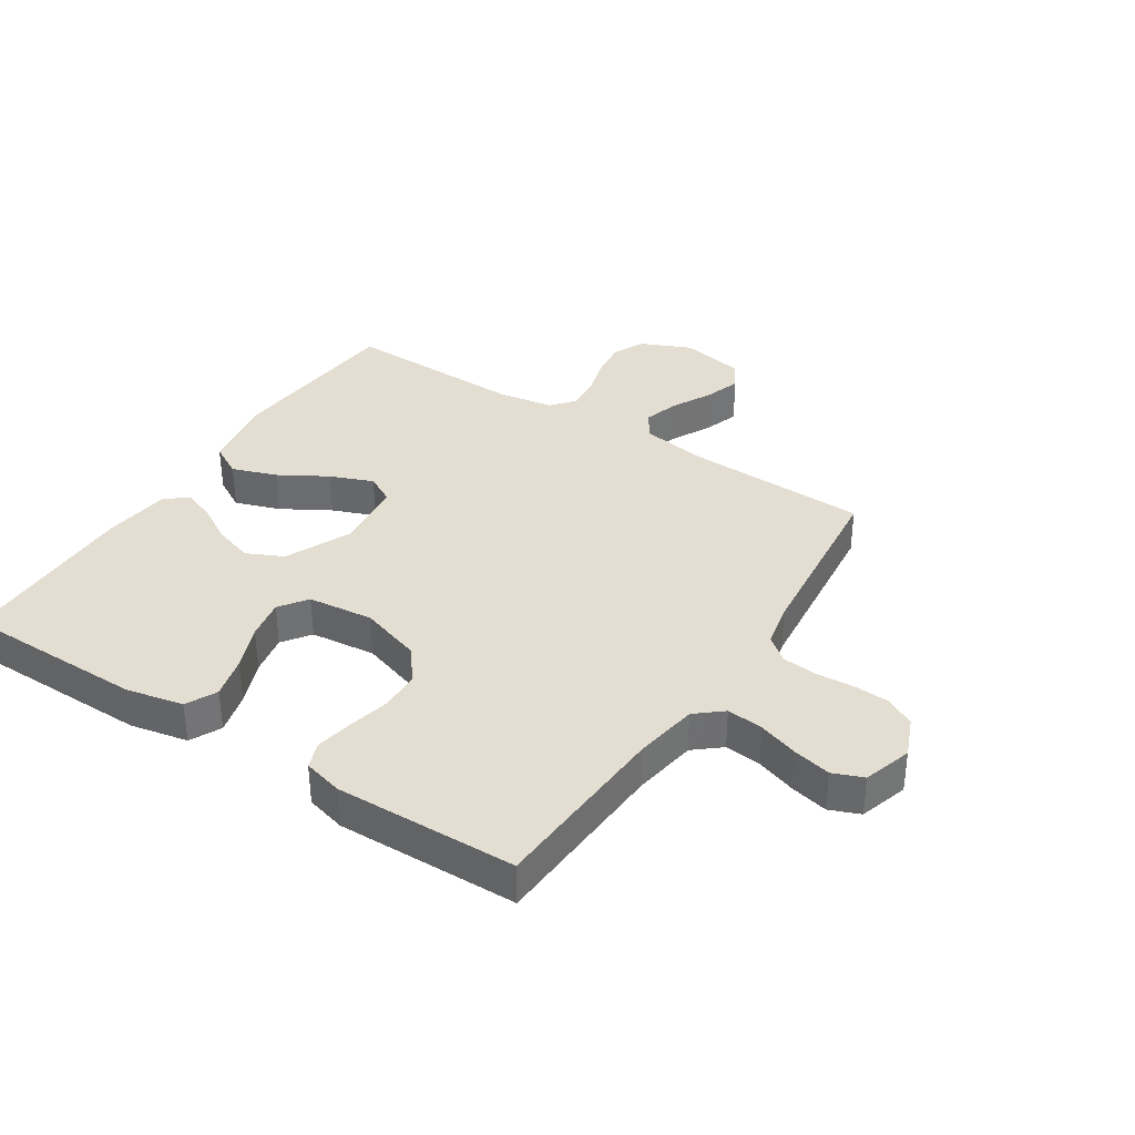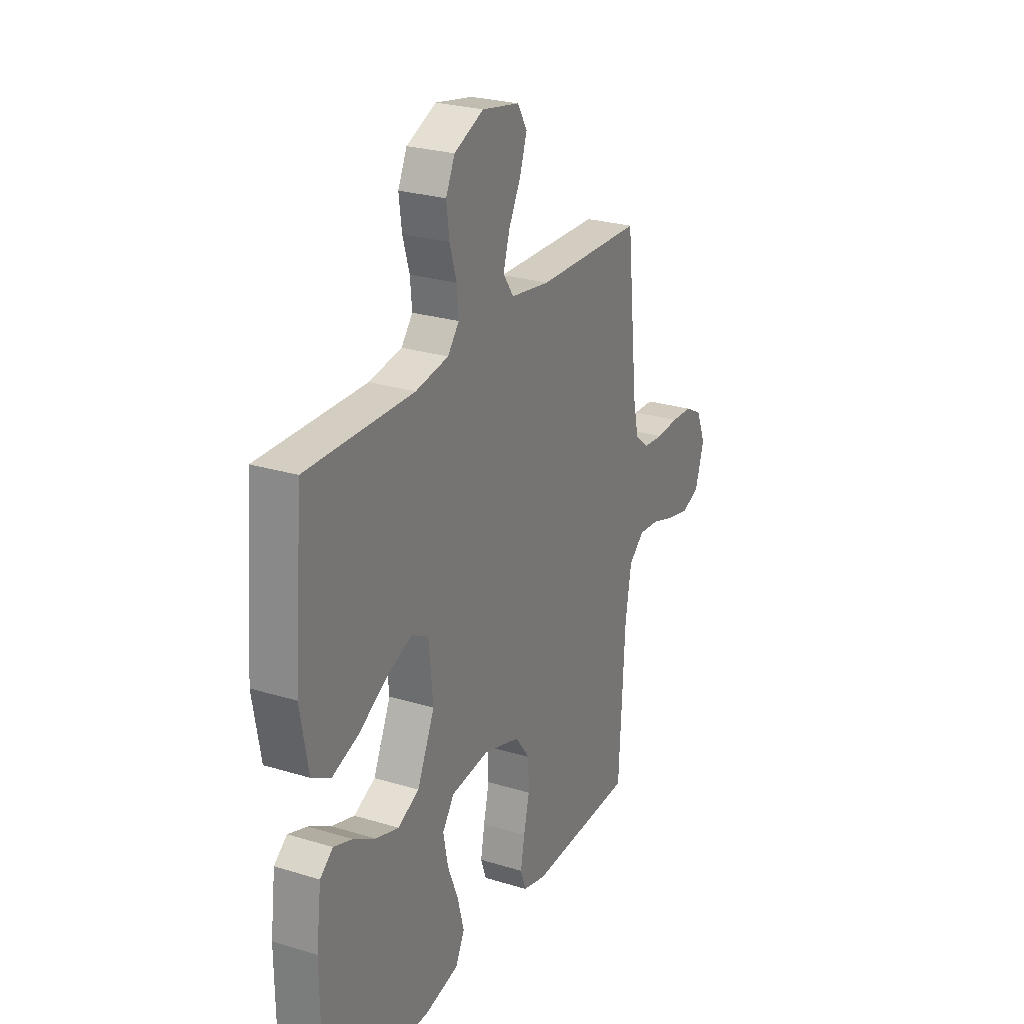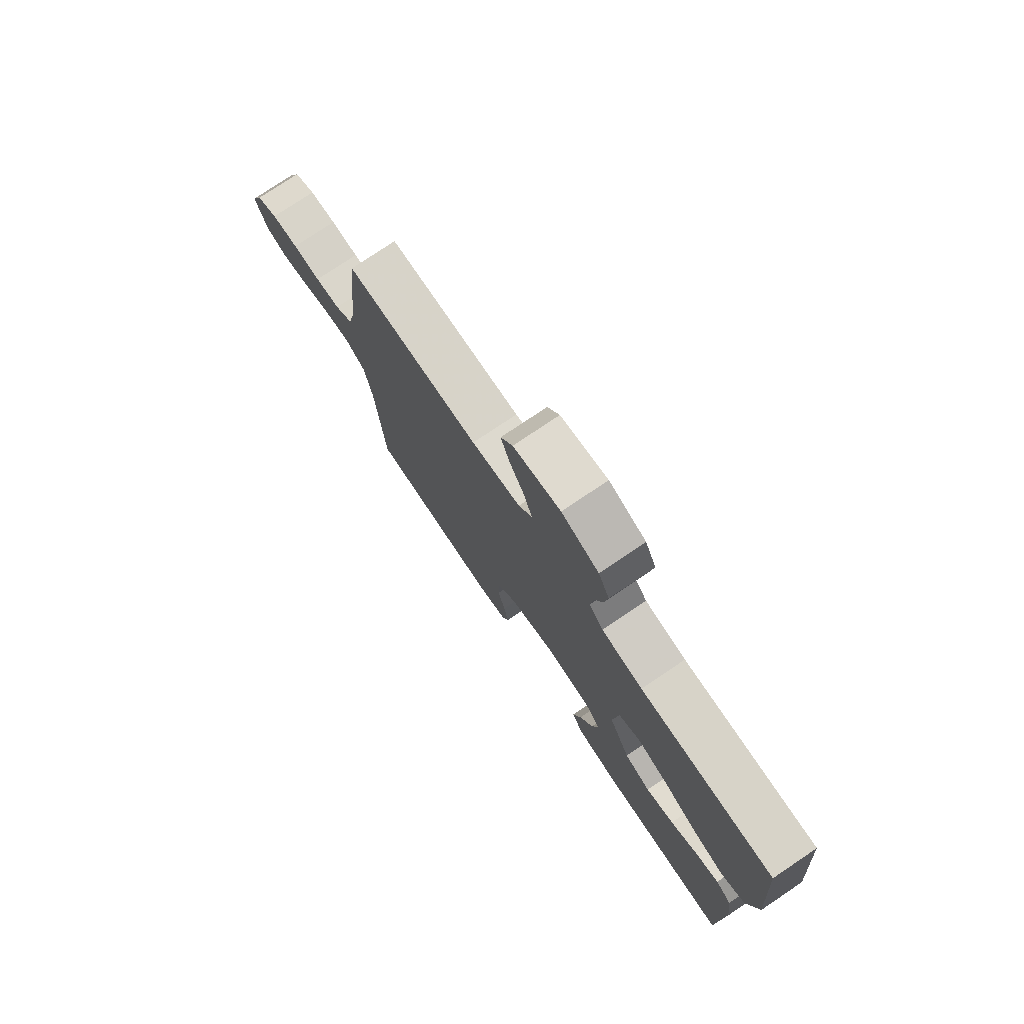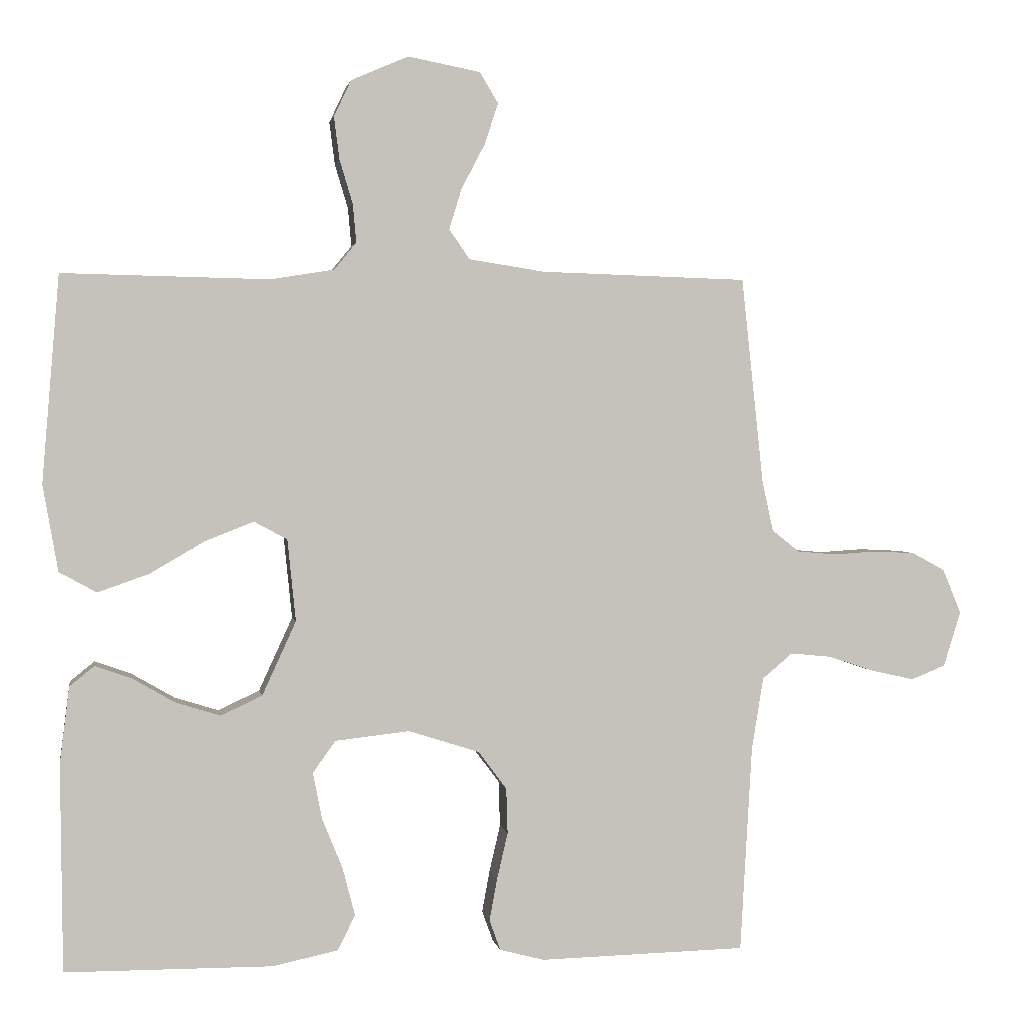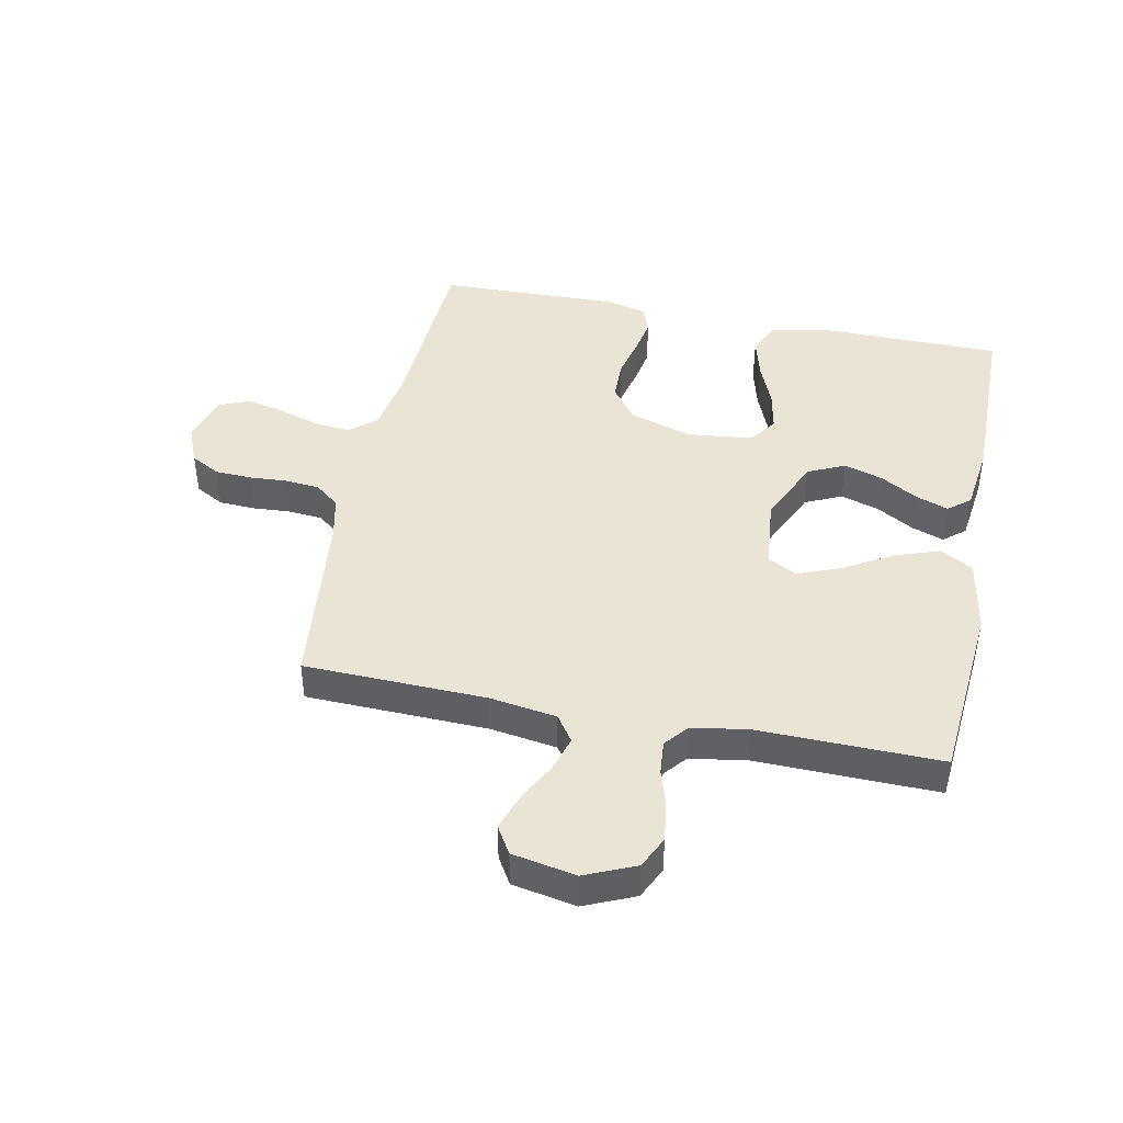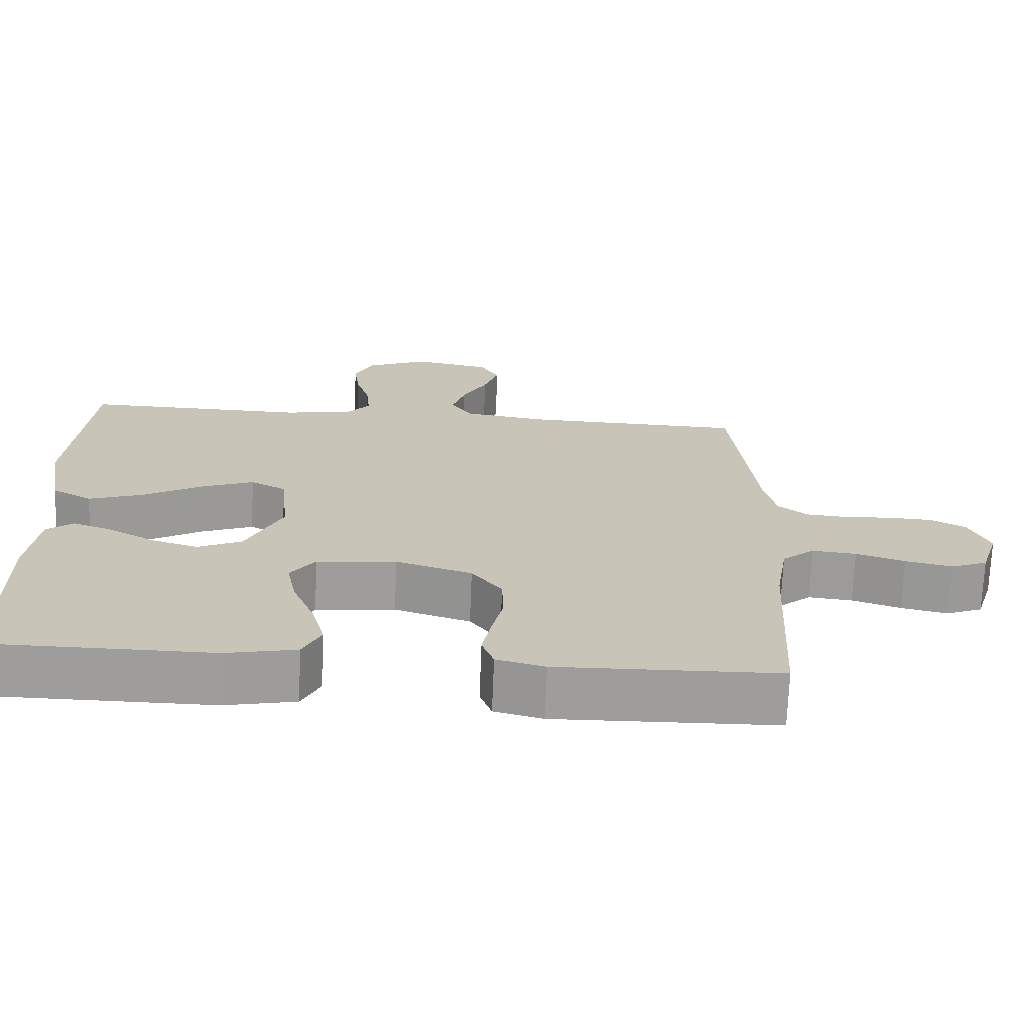
<metadata>
{"format":"obj","ext":"obj","renderer":"f3d","projection":"perspective","resolution":1024,"background":"white","views":[{"elev":36.0,"azim":-147.1,"up":"+Y"},{"elev":25.9,"azim":115.9,"up":"+Z"},{"elev":77.1,"azim":56.1,"up":"+Z"},{"elev":2.0,"azim":170.4,"up":"+Z"},{"elev":43.6,"azim":11.4,"up":"+Y"},{"elev":-70.5,"azim":177.7,"up":"+Z"}]}
</metadata>
<code>
v 0.5 0.07 -0.5
v 0.2 0.07 -0.502
v 0.105 0.07 -0.482
v 0.08 0.07 -0.431
v 0.098 0.07 -0.362
v 0.128 0.07 -0.288
v 0.141 0.07 -0.221
v 0.108 0.07 -0.175
v 0 0.07 -0.163
v -0.103 0.07 -0.196
v -0.144 0.07 -0.251
v -0.146 0.07 -0.317
v -0.13 0.07 -0.386
v -0.119 0.07 -0.446
v -0.135 0.07 -0.49
v -0.2 0.07 -0.507
v -0.5 0.07 -0.5
v -0.517 0.07 -0.2
v -0.534 0.07 -0.095
v -0.578 0.07 -0.058
v -0.638 0.07 -0.064
v -0.704 0.07 -0.086
v -0.767 0.07 -0.1
v -0.817 0.07 -0.08
v -0.842 0.07 0
v -0.815 0.07 0.065
v -0.767 0.07 0.091
v -0.707 0.07 0.094
v -0.644 0.07 0.09
v -0.588 0.07 0.095
v -0.548 0.07 0.127
v -0.532 0.07 0.2
v -0.5 0.07 0.5
v -0.2 0.07 0.509
v -0.09 0.07 0.526
v -0.06 0.07 0.569
v -0.078 0.07 0.628
v -0.112 0.07 0.693
v -0.132 0.07 0.753
v -0.105 0.07 0.798
v 0 0.07 0.818
v 0.083 0.07 0.782
v 0.108 0.07 0.729
v 0.1 0.07 0.667
v 0.081 0.07 0.604
v 0.076 0.07 0.548
v 0.108 0.07 0.509
v 0.2 0.07 0.494
v 0.5 0.07 0.5
v 0.525 0.07 0.2
v 0.503 0.07 0.075
v 0.449 0.07 0.045
v 0.375 0.07 0.071
v 0.296 0.07 0.117
v 0.225 0.07 0.145
v 0.177 0.07 0.119
v 0.165 0.07 0
v 0.214 0.07 -0.107
v 0.274 0.07 -0.135
v 0.338 0.07 -0.115
v 0.4 0.07 -0.079
v 0.453 0.07 -0.06
v 0.489 0.07 -0.089
v 0.503 0.07 -0.2
v 0.5 0 -0.5
v 0.2 0 -0.502
v 0.105 0 -0.482
v 0.08 0 -0.431
v 0.098 0 -0.362
v 0.128 0 -0.288
v 0.141 0 -0.221
v 0.108 0 -0.175
v 0 0 -0.163
v -0.103 0 -0.196
v -0.144 0 -0.251
v -0.146 0 -0.317
v -0.13 0 -0.386
v -0.119 0 -0.446
v -0.135 0 -0.49
v -0.2 0 -0.507
v -0.5 0 -0.5
v -0.517 0 -0.2
v -0.534 0 -0.095
v -0.578 0 -0.058
v -0.638 0 -0.064
v -0.704 0 -0.086
v -0.767 0 -0.1
v -0.817 0 -0.08
v -0.842 0 0
v -0.815 0 0.065
v -0.767 0 0.091
v -0.707 0 0.094
v -0.644 0 0.09
v -0.588 0 0.095
v -0.548 0 0.127
v -0.532 0 0.2
v -0.5 0 0.5
v -0.2 0 0.509
v -0.09 0 0.526
v -0.06 0 0.569
v -0.078 0 0.628
v -0.112 0 0.693
v -0.132 0 0.753
v -0.105 0 0.798
v 0 0 0.818
v 0.083 0 0.782
v 0.108 0 0.729
v 0.1 0 0.667
v 0.081 0 0.604
v 0.076 0 0.548
v 0.108 0 0.509
v 0.2 0 0.494
v 0.5 0 0.5
v 0.525 0 0.2
v 0.503 0 0.075
v 0.449 0 0.045
v 0.375 0 0.071
v 0.296 0 0.117
v 0.225 0 0.145
v 0.177 0 0.119
v 0.165 0 0
v 0.214 0 -0.107
v 0.274 0 -0.135
v 0.338 0 -0.115
v 0.4 0 -0.079
v 0.453 0 -0.06
v 0.489 0 -0.089
v 0.503 0 -0.2
f 60 61 62 63
f 59 60 63 64
f 51 52 53 54
f 51 54 55
f 48 49 50 51
f 47 48 51 55
f 46 47 55 56
f 42 43 44 45
f 42 45 46
f 41 42 46
f 37 38 39 40
f 36 37 40 41
f 32 33 34
f 31 32 34 35
f 26 27 28 29
f 26 29 30
f 25 26 30
f 24 25 30
f 21 22 23 24
f 20 21 24 30
f 19 20 30 31
f 15 16 17 18
f 12 13 14 15
f 12 15 18 19
f 3 4 5 6
f 3 6 7
f 2 3 7
f 59 64 1 2
f 58 59 2 7
f 57 58 7 8
f 56 57 8 9
f 36 41 46 56
f 35 36 56 9
f 31 35 9 10
f 11 12 19 31
f 10 11 31
f 127 126 125 124
f 128 127 124 123
f 118 117 116 115
f 119 118 115
f 115 114 113 112
f 119 115 112 111
f 120 119 111 110
f 109 108 107 106
f 110 109 106
f 110 106 105
f 104 103 102 101
f 105 104 101 100
f 98 97 96
f 99 98 96 95
f 93 92 91 90
f 94 93 90
f 94 90 89
f 94 89 88
f 88 87 86 85
f 94 88 85 84
f 95 94 84 83
f 82 81 80 79
f 79 78 77 76
f 83 82 79 76
f 70 69 68 67
f 71 70 67
f 71 67 66
f 66 65 128 123
f 71 66 123 122
f 72 71 122 121
f 73 72 121 120
f 120 110 105 100
f 73 120 100 99
f 74 73 99 95
f 95 83 76 75
f 95 75 74
f 1 65 66 2
f 2 66 67 3
f 3 67 68 4
f 4 68 69 5
f 5 69 70 6
f 6 70 71 7
f 7 71 72 8
f 8 72 73 9
f 9 73 74 10
f 10 74 75 11
f 11 75 76 12
f 12 76 77 13
f 13 77 78 14
f 14 78 79 15
f 15 79 80 16
f 16 80 81 17
f 17 81 82 18
f 18 82 83 19
f 19 83 84 20
f 20 84 85 21
f 21 85 86 22
f 22 86 87 23
f 23 87 88 24
f 24 88 89 25
f 25 89 90 26
f 26 90 91 27
f 27 91 92 28
f 28 92 93 29
f 29 93 94 30
f 30 94 95 31
f 31 95 96 32
f 32 96 97 33
f 33 97 98 34
f 34 98 99 35
f 35 99 100 36
f 36 100 101 37
f 37 101 102 38
f 38 102 103 39
f 39 103 104 40
f 40 104 105 41
f 41 105 106 42
f 42 106 107 43
f 43 107 108 44
f 44 108 109 45
f 45 109 110 46
f 46 110 111 47
f 47 111 112 48
f 48 112 113 49
f 49 113 114 50
f 50 114 115 51
f 51 115 116 52
f 52 116 117 53
f 53 117 118 54
f 54 118 119 55
f 55 119 120 56
f 56 120 121 57
f 57 121 122 58
f 58 122 123 59
f 59 123 124 60
f 60 124 125 61
f 61 125 126 62
f 62 126 127 63
f 63 127 128 64
f 64 128 65 1

</code>
